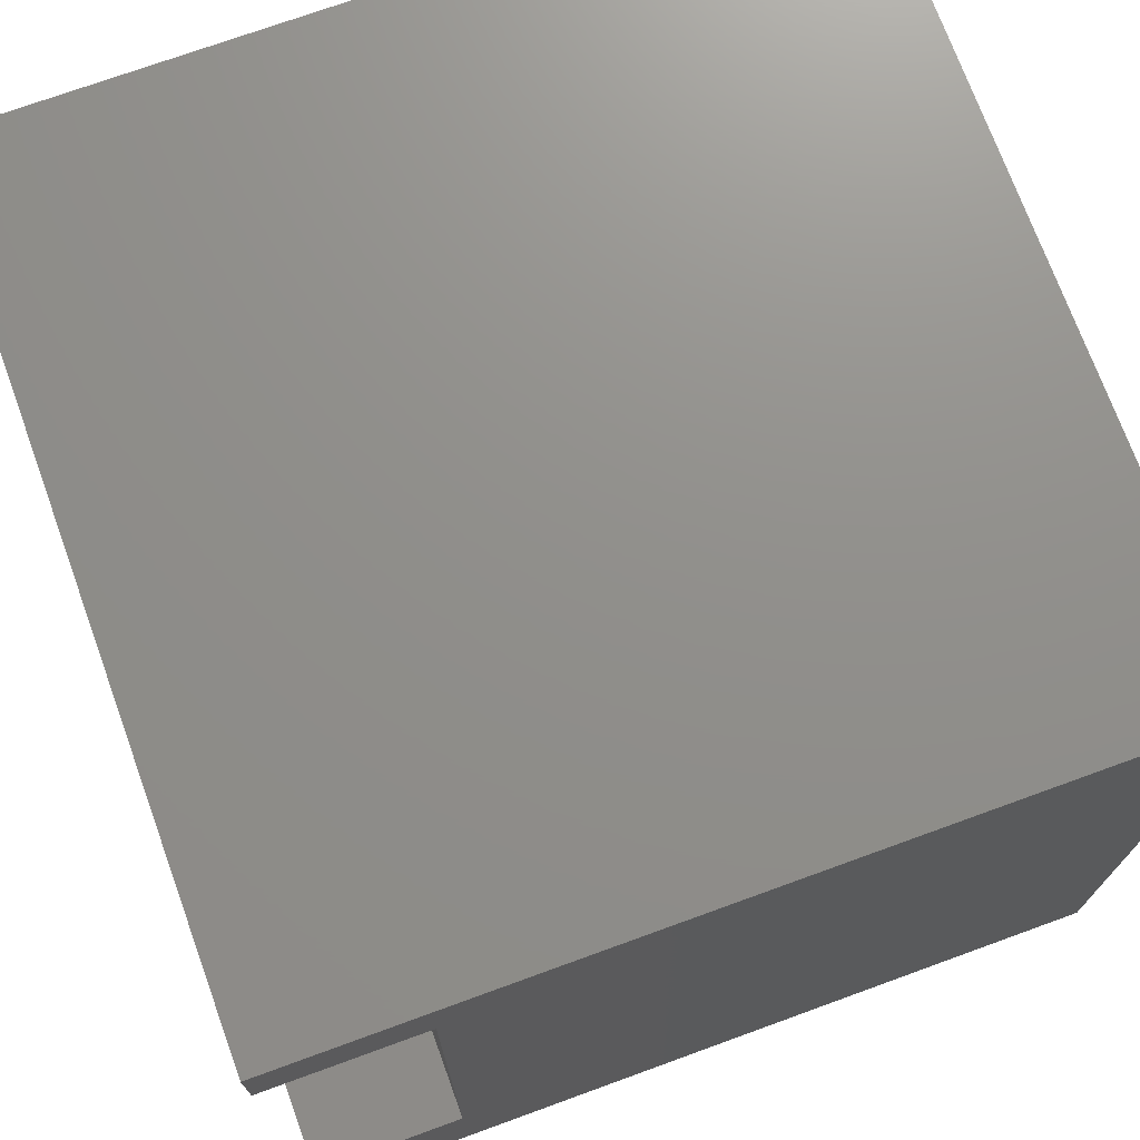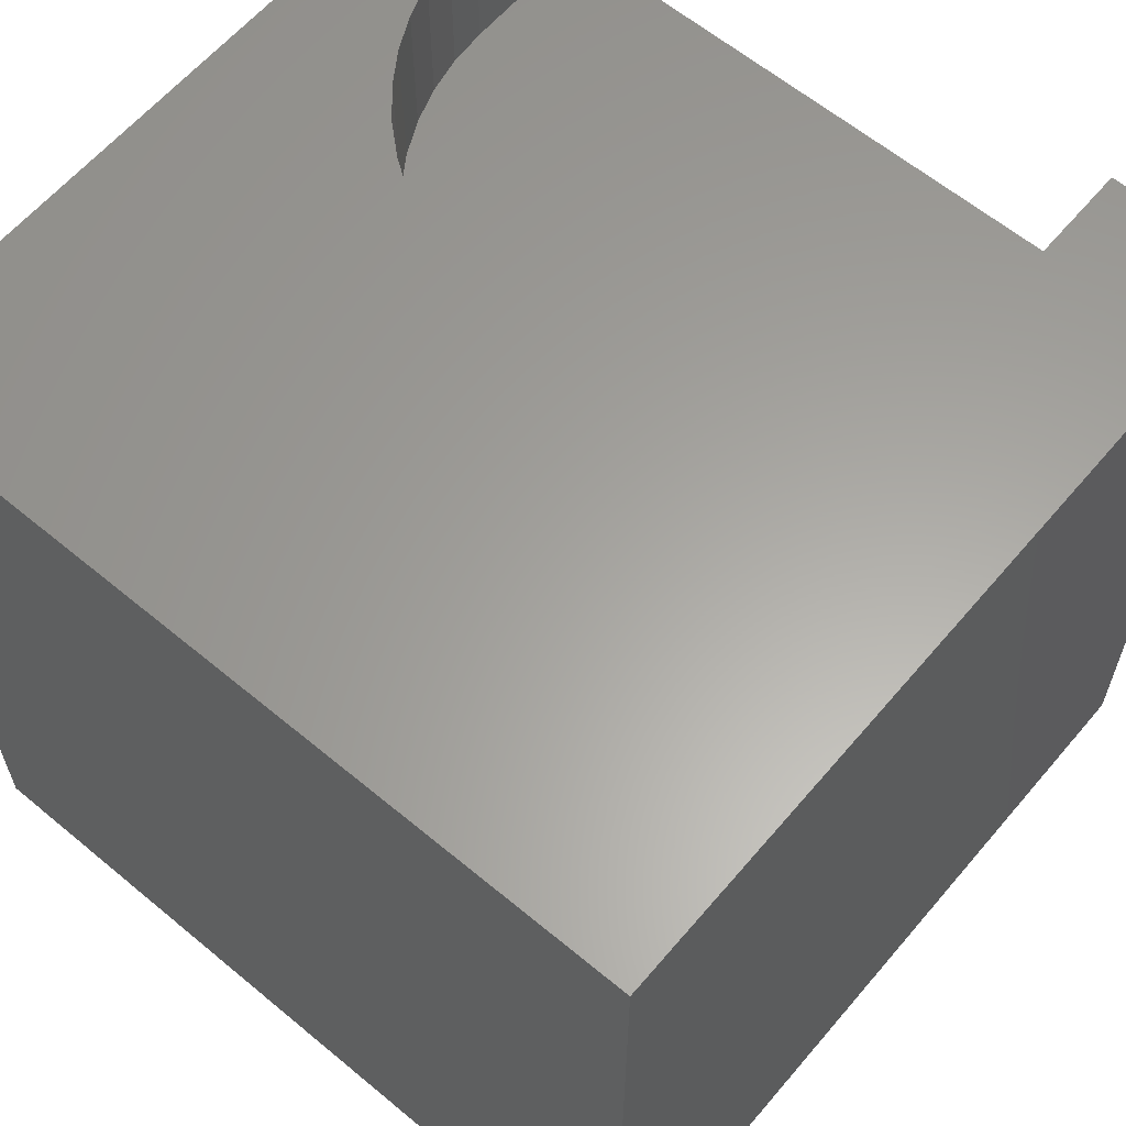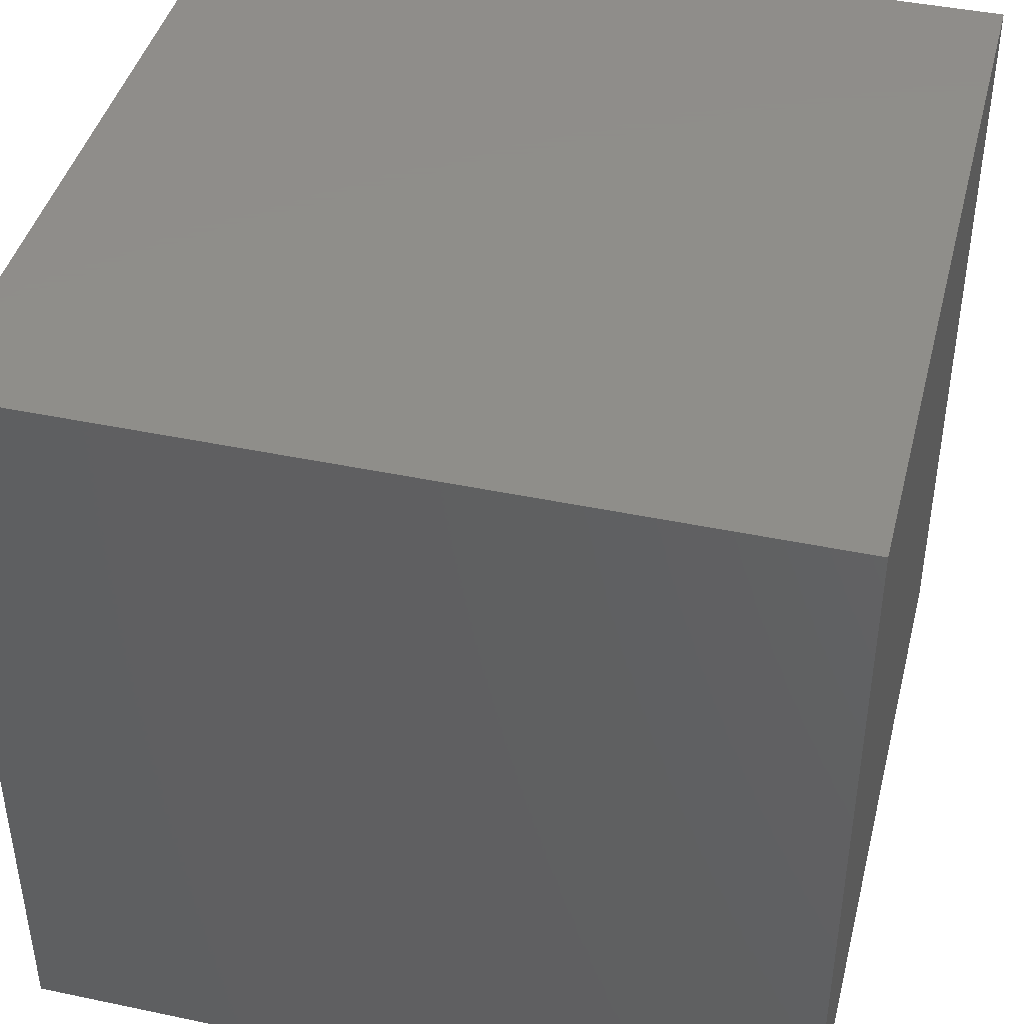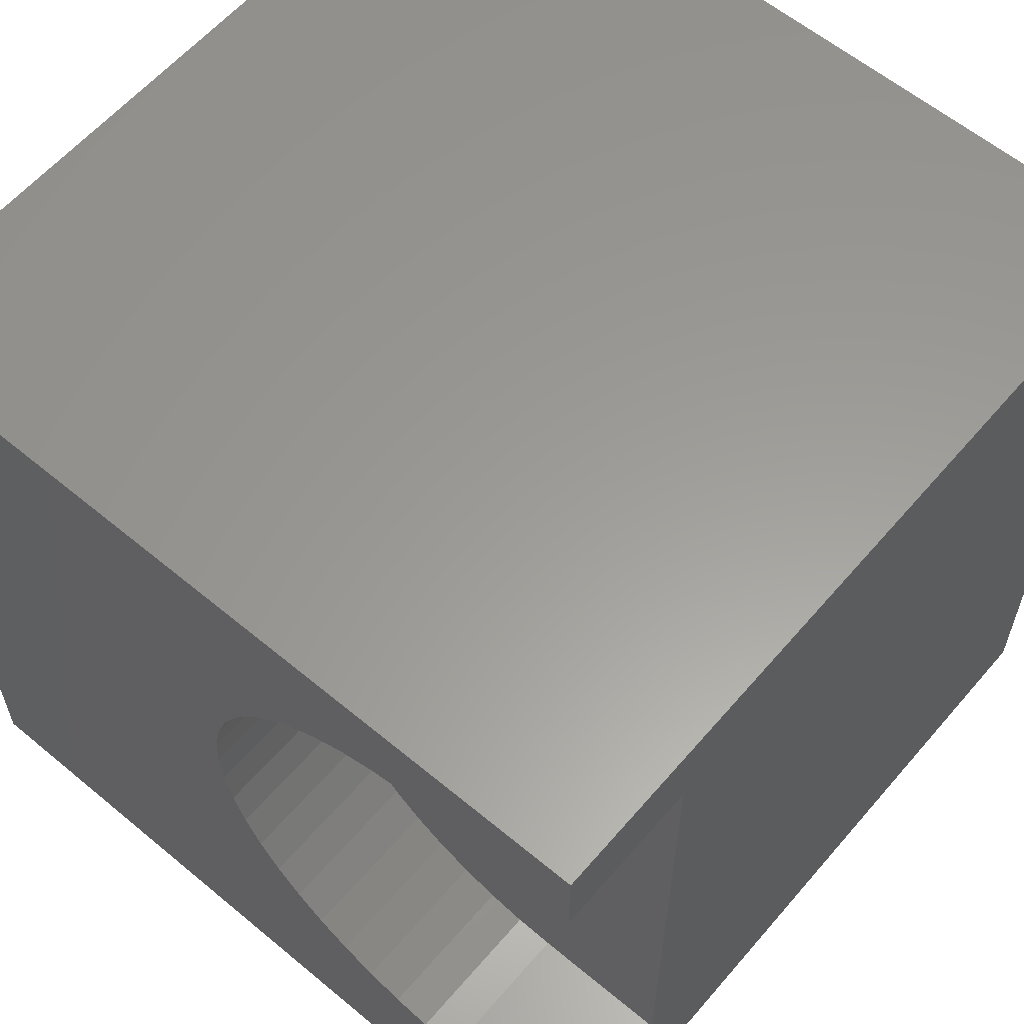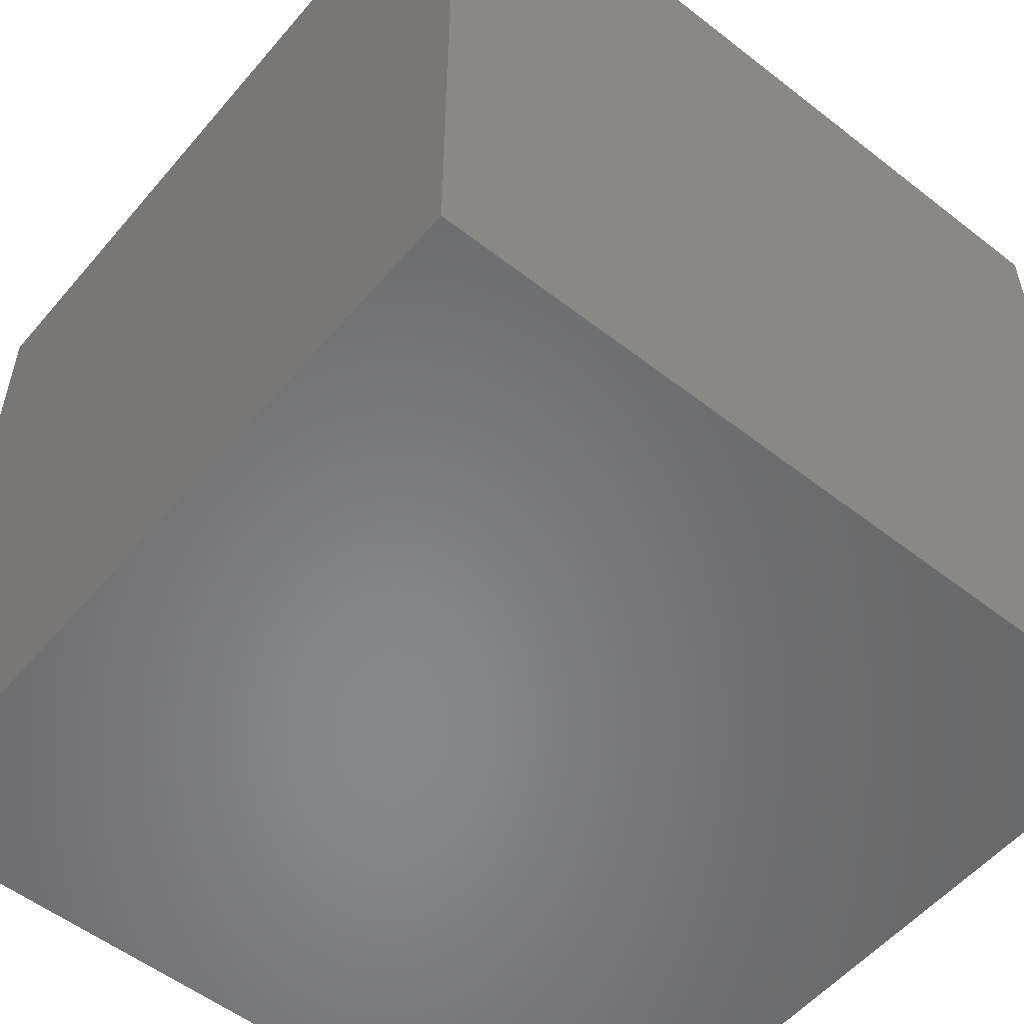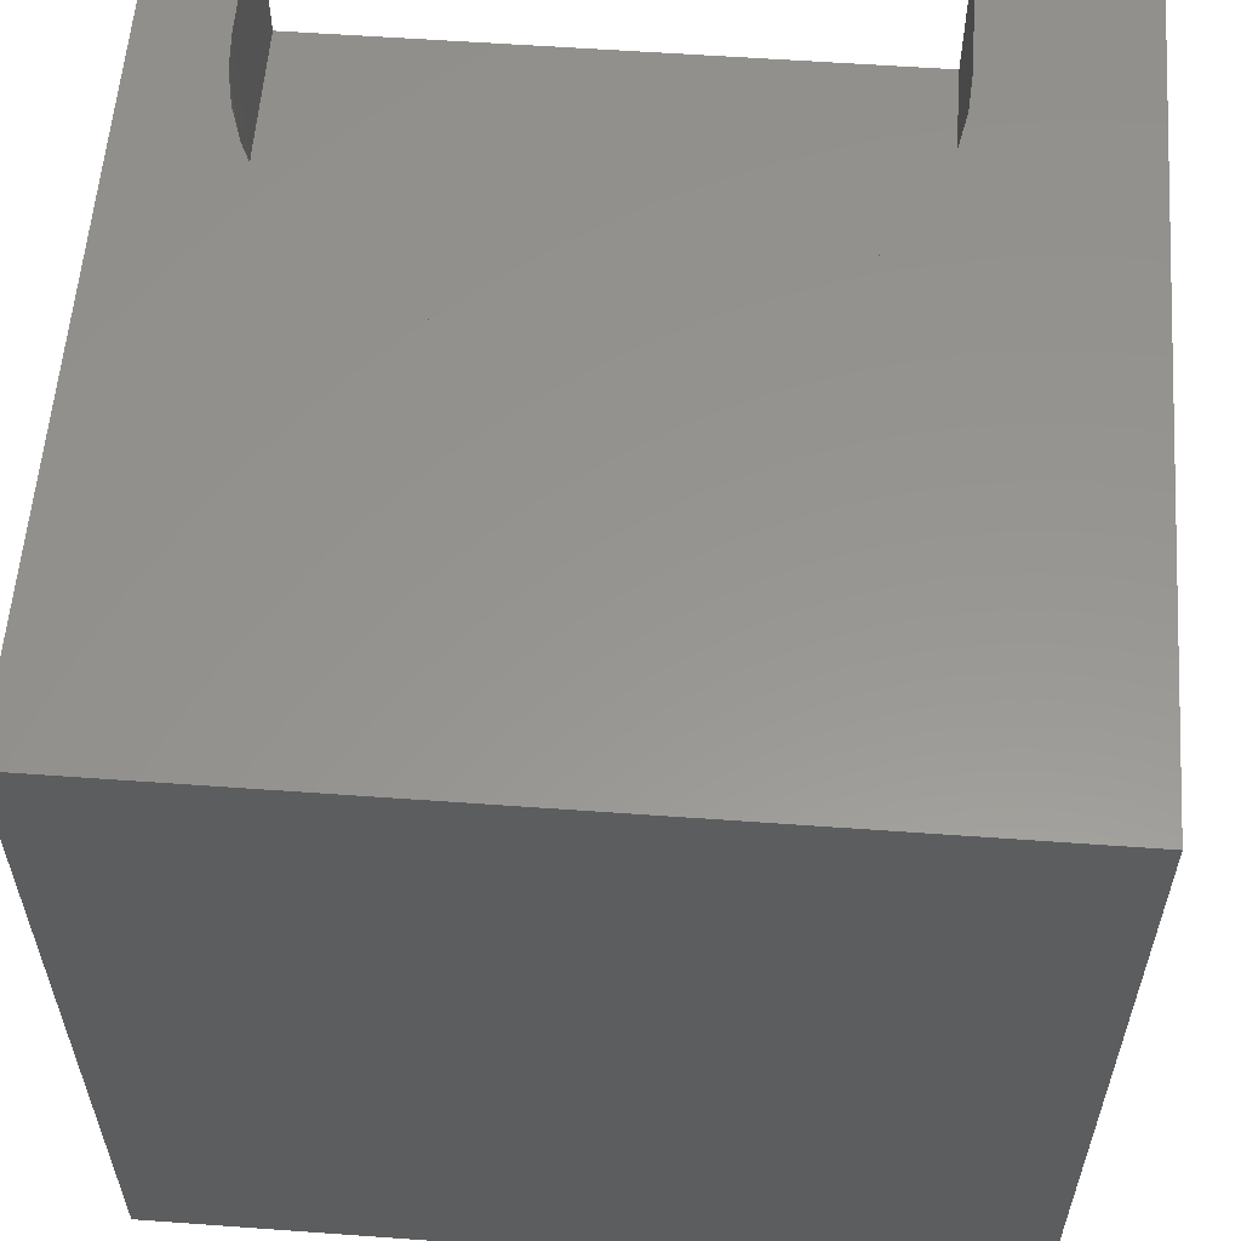
<metadata>
{"format":"stl","ext":"stl","renderer":"f3d","projection":"perspective","resolution":1024,"background":"white","views":[{"elev":72.8,"azim":70.0,"up":"+Y"},{"elev":61.6,"azim":-49.8,"up":"+Z"},{"elev":42.7,"azim":-165.9,"up":"+Y"},{"elev":60.0,"azim":40.4,"up":"+Y"},{"elev":-54.5,"azim":-129.5,"up":"+Z"},{"elev":57.9,"azim":-85.7,"up":"+Z"}]}
</metadata>
<code>
# stl→obj: 62 verts, 120 faces
v 0 10 10
v 0 10 0
v 0 0 10
v 0 0 0
v 7.828 8.987 10
v 10 10 10
v 8.295 9.018 10
v 10 9.018 10
v 6.925 2.131 10
v 6.505 2.338 10
v 6.116 2.598 10
v 5.764 2.907 10
v 4.746 5.905 10
v 4.838 6.365 10
v 10 1.859 10
v 8.295 1.859 10
v 10 0 10
v 7.828 1.889 10
v 7.369 1.981 10
v 6.505 8.538 10
v 6.925 8.745 10
v 7.369 8.896 10
v 4.988 6.808 10
v 5.195 7.228 10
v 5.455 7.617 10
v 5.764 7.969 10
v 6.116 8.278 10
v 5.455 3.259 10
v 5.195 3.648 10
v 4.988 4.068 10
v 4.838 4.512 10
v 4.746 4.971 10
v 4.716 5.438 10
v 10 9.018 8.165
v 10 1.859 8.165
v 10 0 0
v 10 10 0
v 8.295 1.859 8.165
v 8.295 9.018 8.165
v 7.828 8.987 8.165
v 7.369 8.896 8.165
v 6.925 8.745 8.165
v 5.195 7.228 8.165
v 5.455 7.617 8.165
v 5.764 7.969 8.165
v 4.838 4.512 8.165
v 4.988 4.068 8.165
v 5.195 3.648 8.165
v 7.828 1.889 8.165
v 6.505 8.538 8.165
v 6.116 8.278 8.165
v 4.988 6.808 8.165
v 4.838 6.365 8.165
v 4.746 5.905 8.165
v 4.716 5.438 8.165
v 4.746 4.971 8.165
v 5.455 3.259 8.165
v 5.764 2.907 8.165
v 6.925 2.131 8.165
v 6.116 2.598 8.165
v 6.505 2.338 8.165
v 7.369 1.981 8.165
f 1 2 3
f 3 2 4
f 1 5 6
f 6 5 7
f 6 7 8
f 9 10 3
f 3 10 11
f 3 11 12
f 13 14 1
f 15 16 17
f 17 16 18
f 17 18 3
f 3 18 19
f 3 19 9
f 20 21 1
f 1 21 22
f 1 22 5
f 14 23 1
f 1 23 24
f 1 24 25
f 25 26 1
f 1 26 27
f 1 27 20
f 12 28 3
f 3 28 29
f 3 29 30
f 30 31 3
f 3 31 32
f 3 32 1
f 1 32 33
f 1 33 13
f 6 8 34
f 15 17 35
f 35 17 36
f 35 36 34
f 34 36 37
f 34 37 6
f 2 37 4
f 4 37 36
f 6 37 1
f 1 37 2
f 36 17 4
f 4 17 3
f 35 34 38
f 38 34 39
f 39 40 38
f 38 40 41
f 38 41 42
f 43 38 44
f 44 38 45
f 46 47 38
f 38 47 48
f 38 48 49
f 42 50 38
f 38 50 51
f 38 51 45
f 43 52 38
f 38 52 53
f 38 53 54
f 54 55 38
f 38 55 56
f 38 56 46
f 57 58 59
f 59 58 60
f 59 60 61
f 57 59 48
f 48 59 62
f 48 62 49
f 35 38 15
f 15 38 16
f 39 7 5
f 39 5 40
f 40 5 22
f 40 22 41
f 41 22 21
f 41 21 42
f 42 21 20
f 42 20 50
f 50 20 27
f 50 27 51
f 51 27 26
f 51 26 45
f 45 26 25
f 45 25 44
f 44 25 24
f 44 24 43
f 43 24 23
f 43 23 52
f 52 23 14
f 52 14 53
f 53 14 13
f 53 13 54
f 54 13 33
f 54 33 55
f 55 33 32
f 55 32 56
f 56 32 31
f 56 31 46
f 46 31 30
f 46 30 47
f 47 30 29
f 47 29 48
f 48 29 28
f 48 28 57
f 57 28 12
f 57 12 58
f 58 12 11
f 58 11 60
f 60 11 10
f 60 10 61
f 61 10 9
f 61 9 59
f 59 9 19
f 59 19 62
f 62 19 18
f 62 18 49
f 49 18 16
f 49 16 38
f 39 34 7
f 7 34 8

</code>
